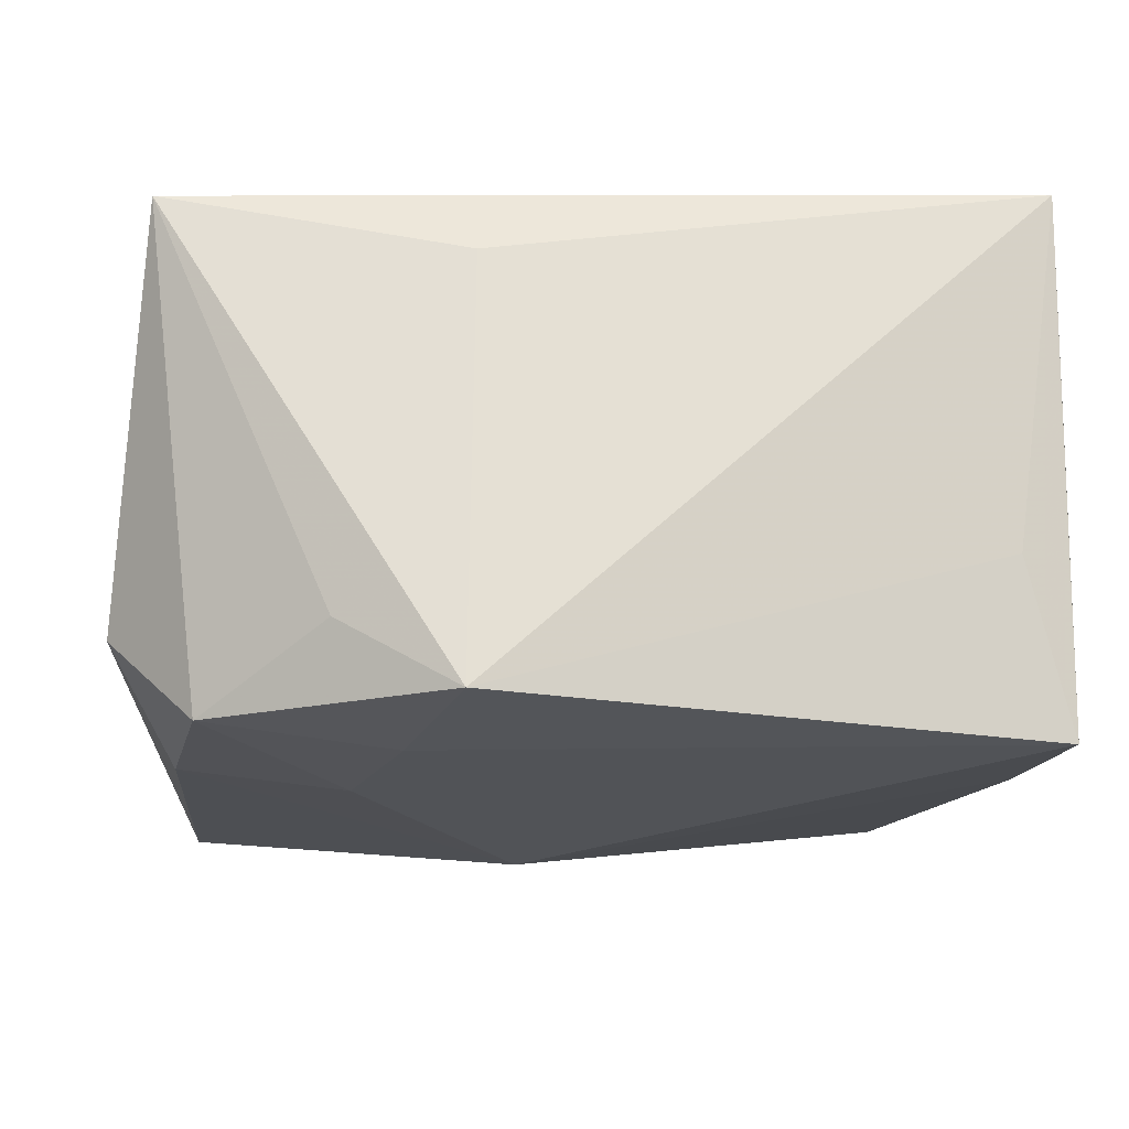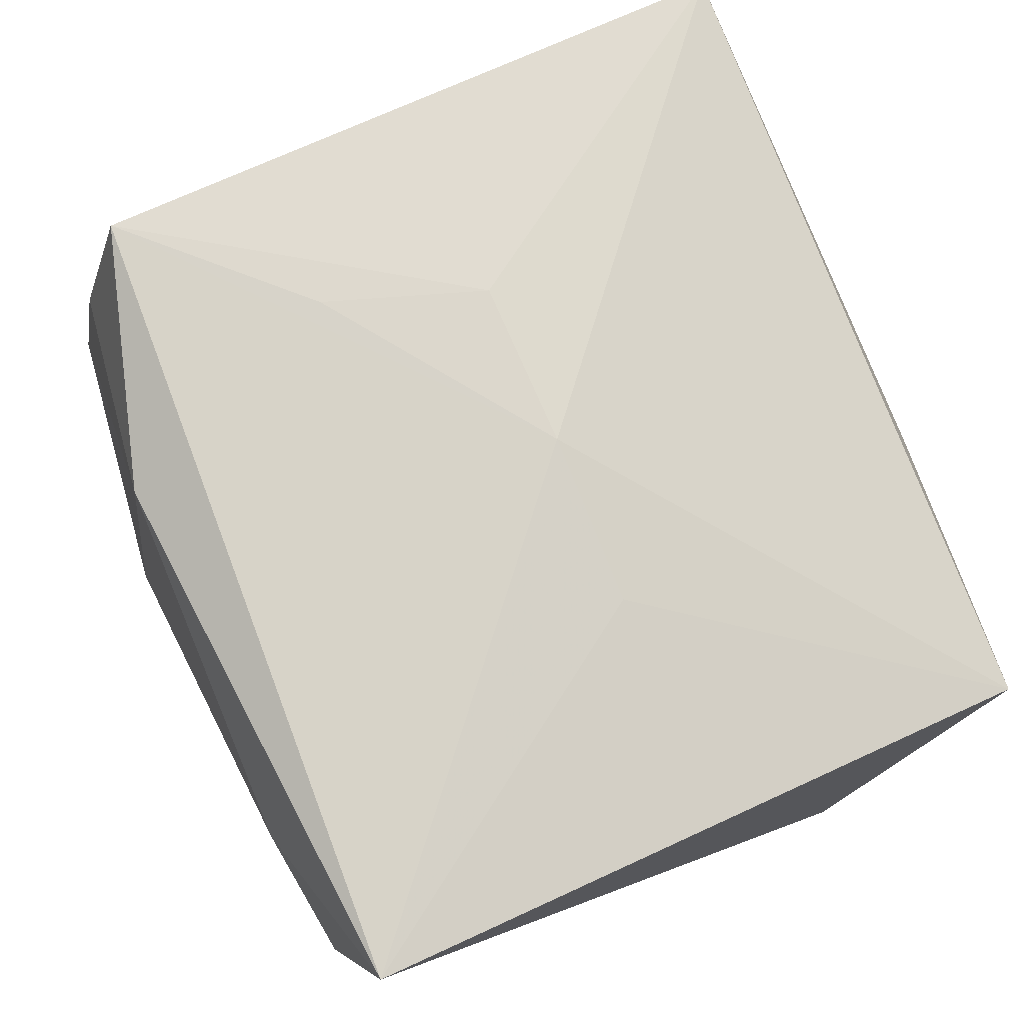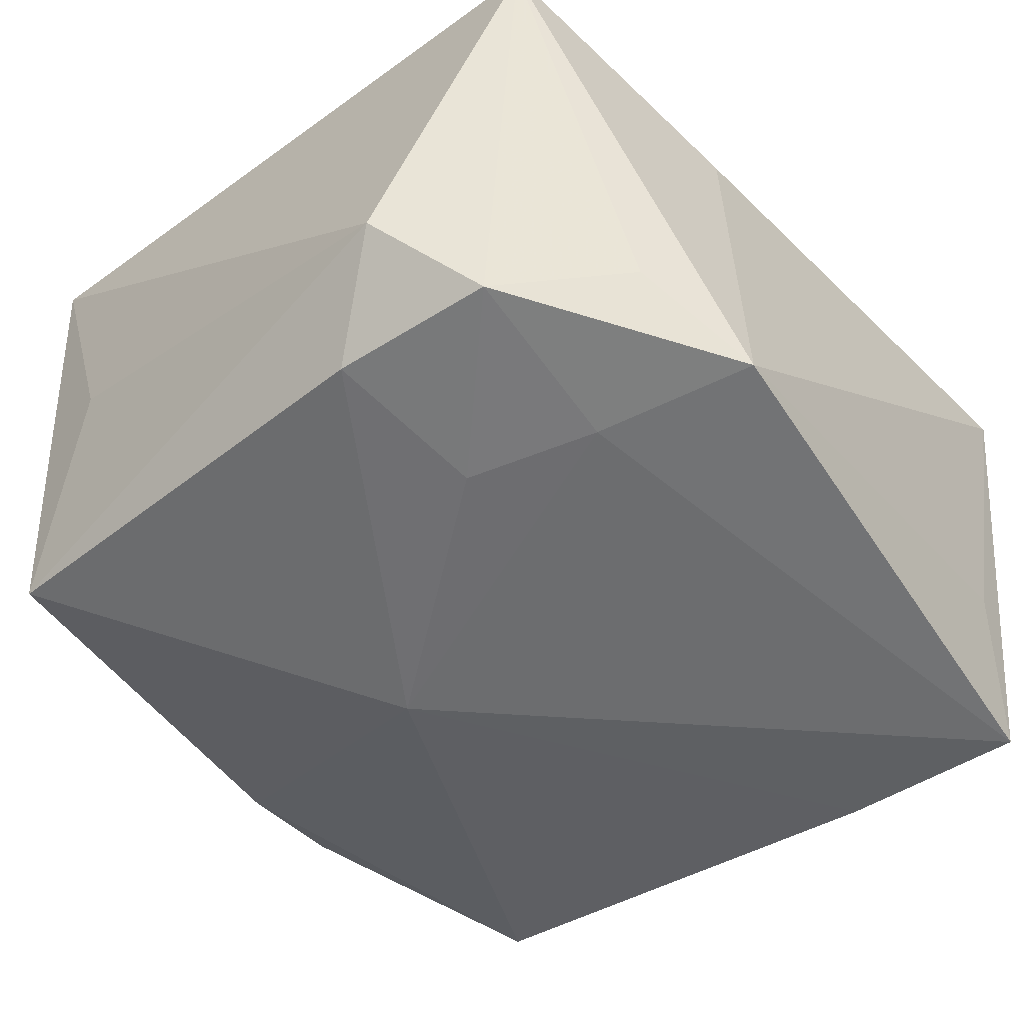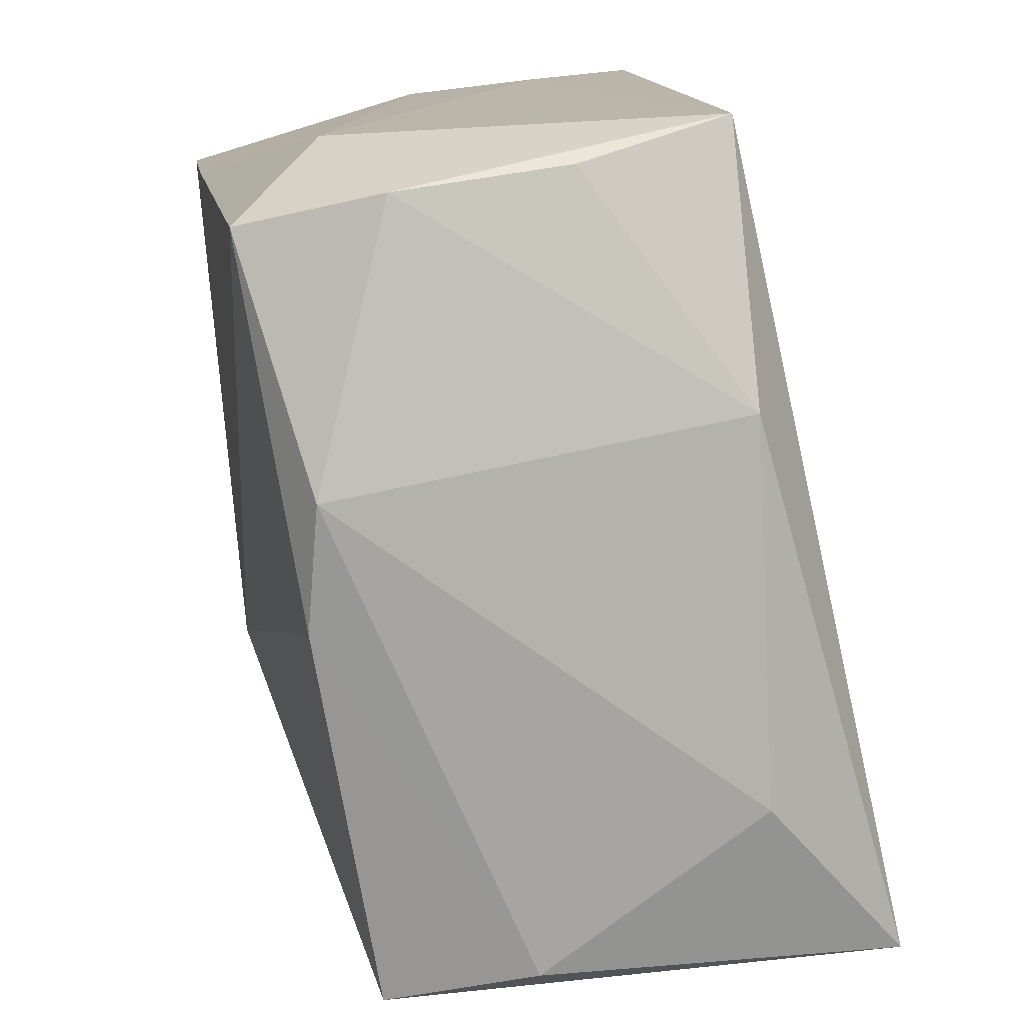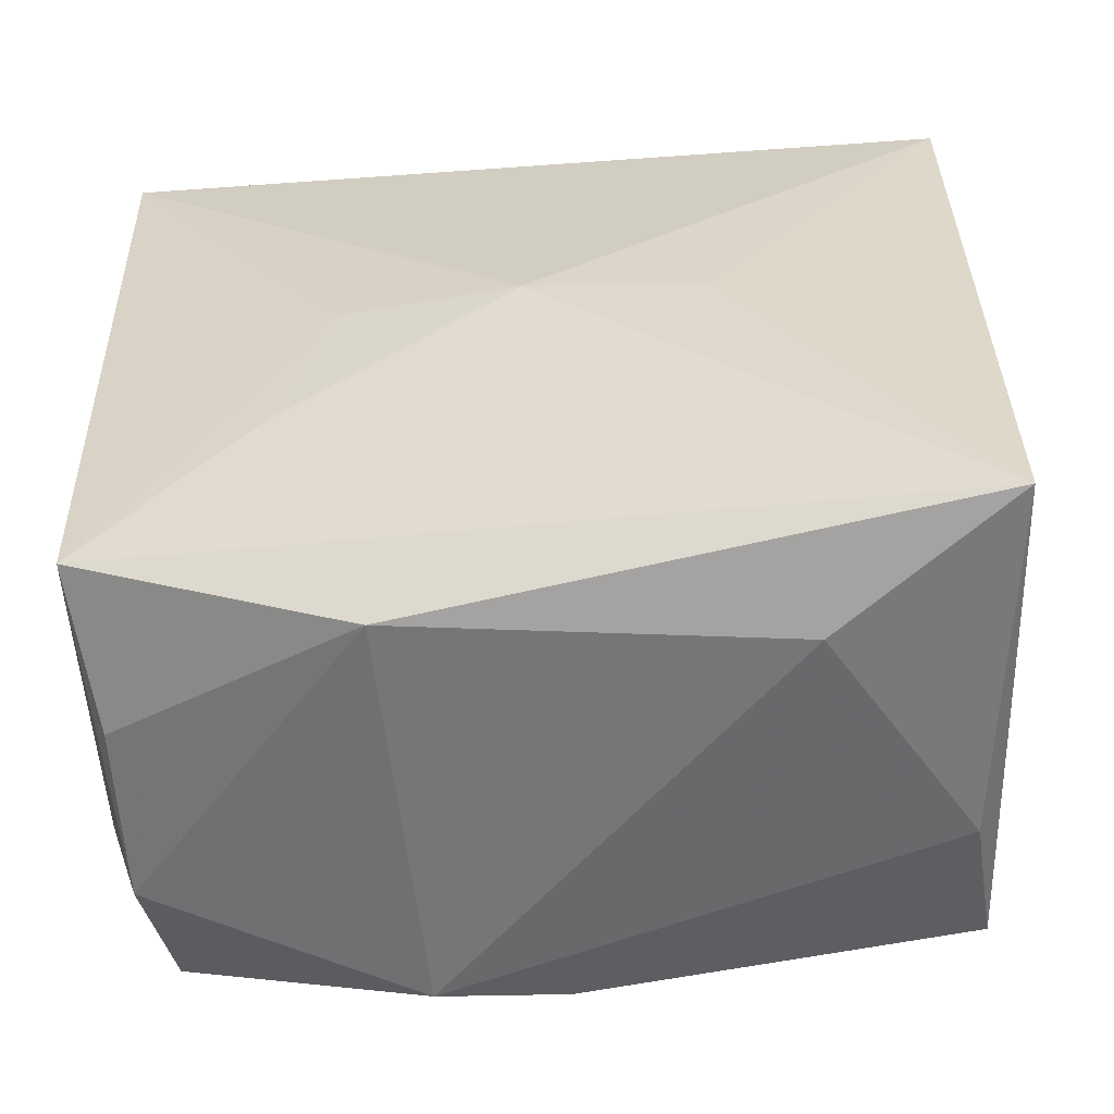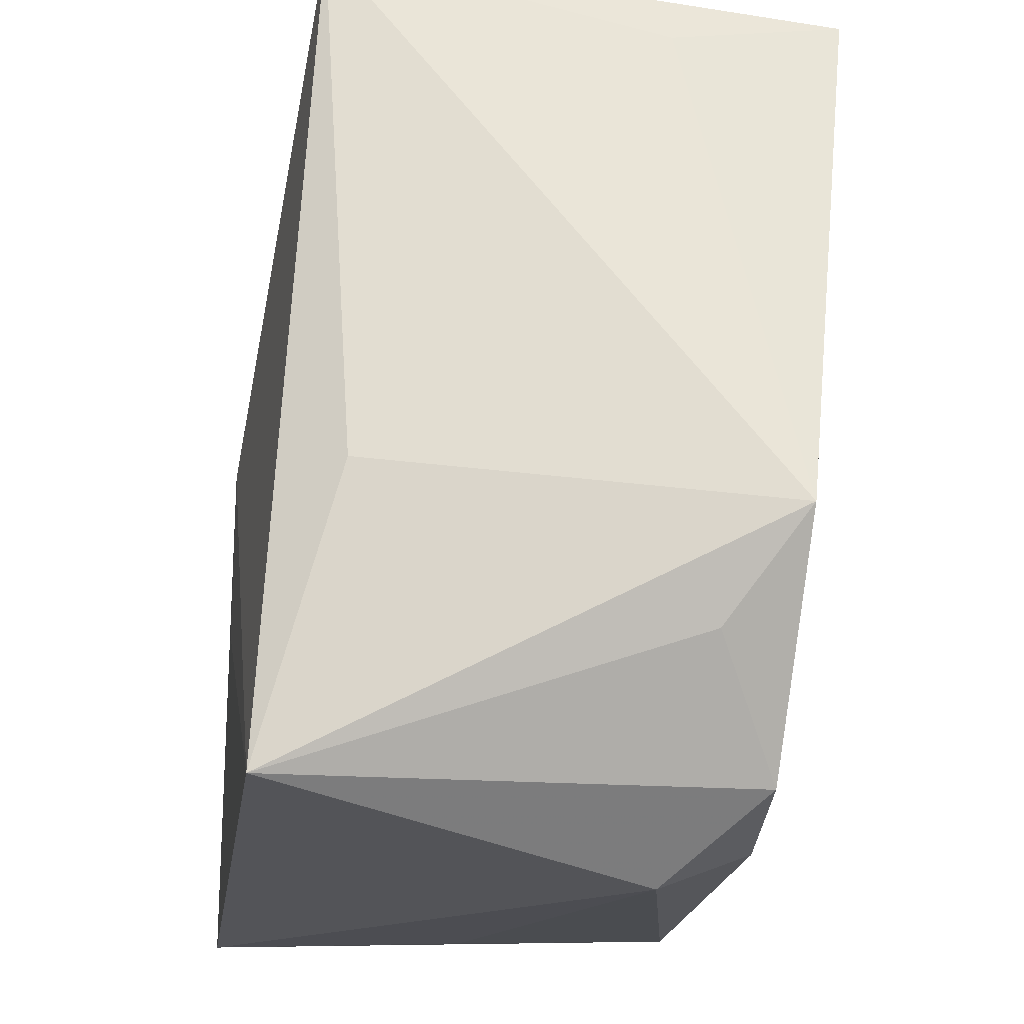
<metadata>
{"format":"obj","ext":"obj","renderer":"f3d","projection":"perspective","resolution":1024,"background":"white","views":[{"elev":-22.1,"azim":173.5,"up":"+Z"},{"elev":77.1,"azim":66.3,"up":"+Z"},{"elev":-54.3,"azim":131.5,"up":"+Z"},{"elev":-77.5,"azim":-77.6,"up":"+Y"},{"elev":-50.0,"azim":8.5,"up":"+Y"},{"elev":68.0,"azim":95.9,"up":"+Y"}]}
</metadata>
<code>
v -0.01876 0.0181 -0.00627
v 0.0129 -0.01989 0.009742
v -0.02128 0.01638 -0.01476
v 0.02143 0.01862 0.009464
v -0.01966 -0.01946 -0.00156
v -0.01897 -0.018 0.007095
v 0.00651 0.02021 0.006761
v -0.01947 -0.01514 0.01472
v -0.008281 0.001762 0.01432
v -0.02108 0.006389 -0.0133
v 0.01839 0.01378 -0.01427
v -0.01113 -0.006641 0.01471
v -0.02085 0.02017 0.0114
v 0.008951 0.01275 -0.015
v 0.0006386 0.001712 0.01472
v 0.01253 0.01869 -0.01091
v -0.0005568 -0.02095 -0.009681
v -0.006747 -0.02195 -0.00774
v -0.02244 0.01408 -0.001258
v -0.02244 -0.01176 -0.004706
v 0.02126 -0.01361 0.0006794
v 0.0188 -0.01976 -0.002853
v -0.006025 -0.01941 0.01297
v 0.02269 0.009924 -0.009282
v -0.02185 0.01214 0.005753
v 0.01111 0.006127 -0.01495
v 0.0194 0.005414 -0.01395
v 0.01894 -0.01852 -0.01075
v 0.002091 -0.006324 -0.01488
v 0.009538 0.001489 0.01376
v -0.01953 -0.01751 -0.009203
v 0.02217 -0.01732 0.01472
v 0.006756 0.02073 -0.01466
f 19 13 3
f 4 13 15
f 8 32 15
f 19 3 20
f 1 13 33
f 33 3 1
f 1 3 13
f 15 32 30
f 30 4 15
f 32 4 30
f 33 13 7
f 7 4 33
f 13 4 7
f 27 28 29
f 15 13 9
f 13 8 9
f 29 28 17
f 22 28 32
f 22 17 28
f 18 17 22
f 23 8 6
f 32 8 23
f 6 8 5
f 8 20 5
f 5 23 6
f 18 23 5
f 10 20 3
f 10 3 29
f 25 8 13
f 25 20 8
f 25 13 19
f 19 20 25
f 26 27 29
f 27 26 11
f 12 8 15
f 15 9 12
f 12 9 8
f 18 22 2
f 2 23 18
f 2 22 32
f 32 23 2
f 18 5 31
f 31 5 20
f 20 10 31
f 31 17 18
f 29 17 31
f 31 10 29
f 33 4 16
f 16 11 33
f 4 11 16
f 24 11 4
f 27 11 24
f 24 4 32
f 28 27 24
f 33 11 14
f 14 11 26
f 14 3 33
f 29 3 14
f 14 26 29
f 32 28 21
f 21 24 32
f 28 24 21

</code>
